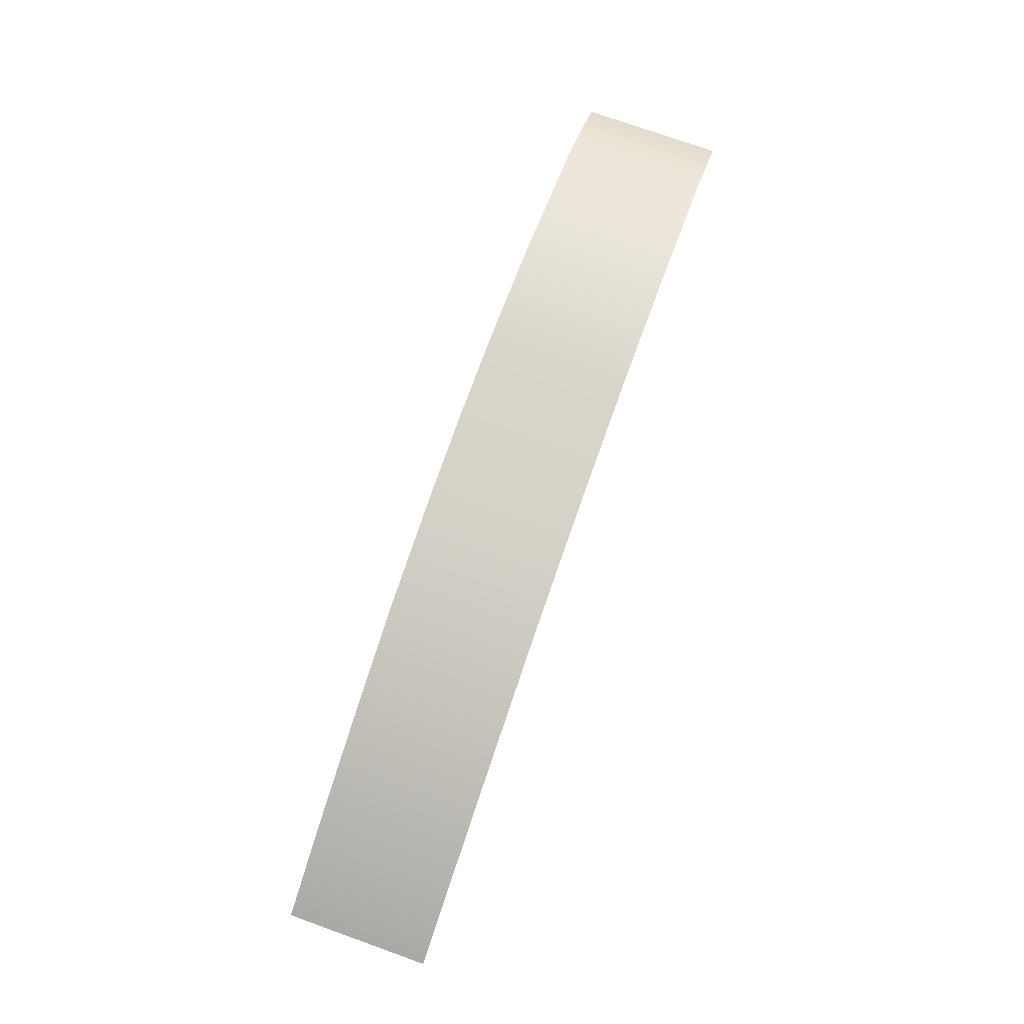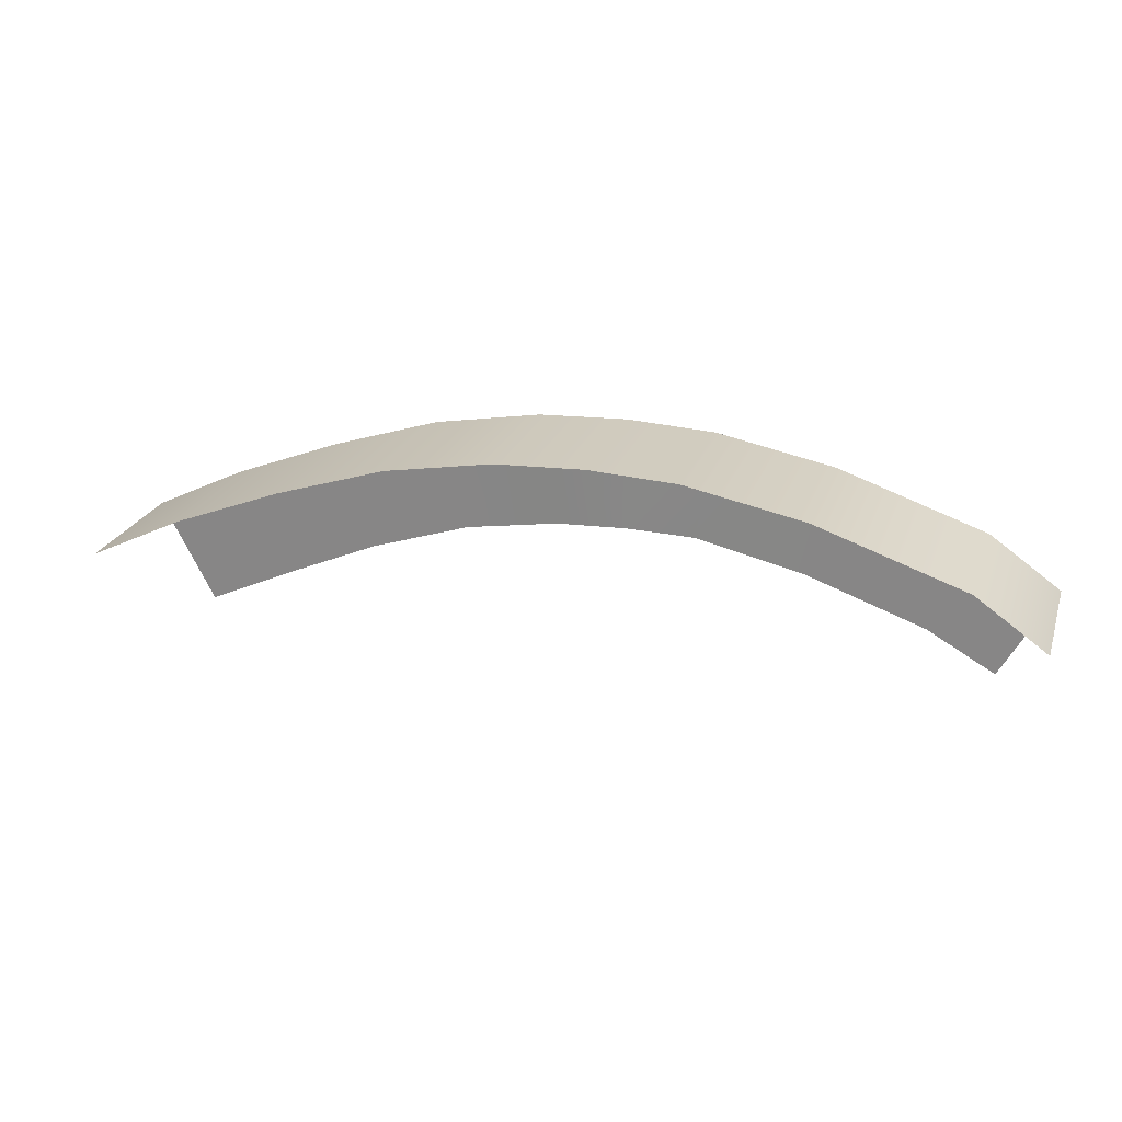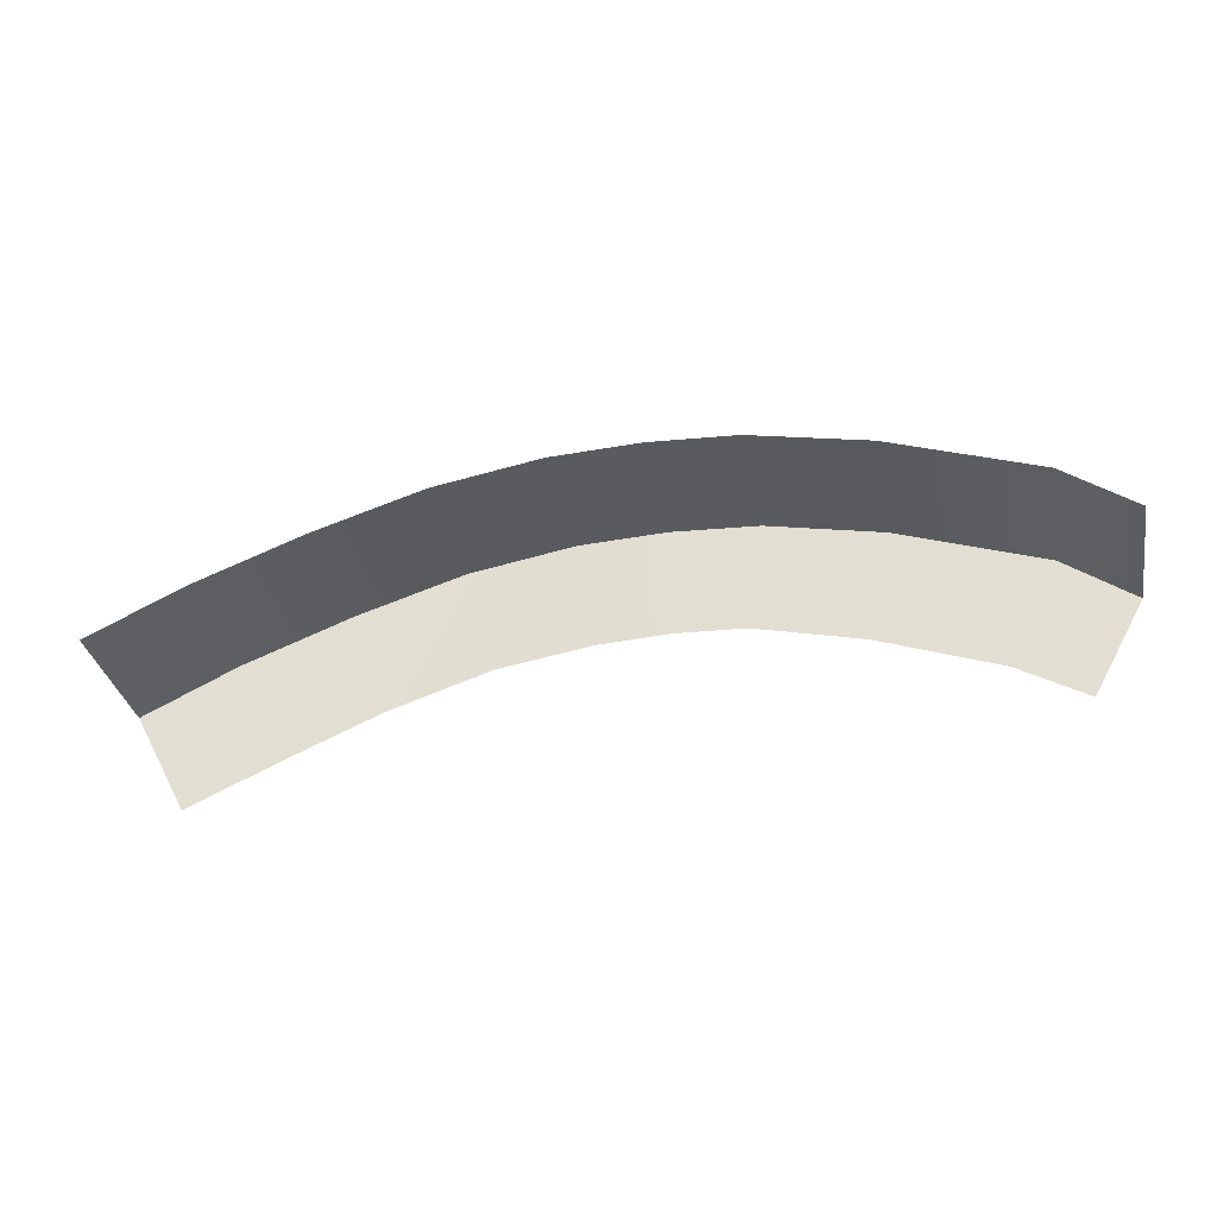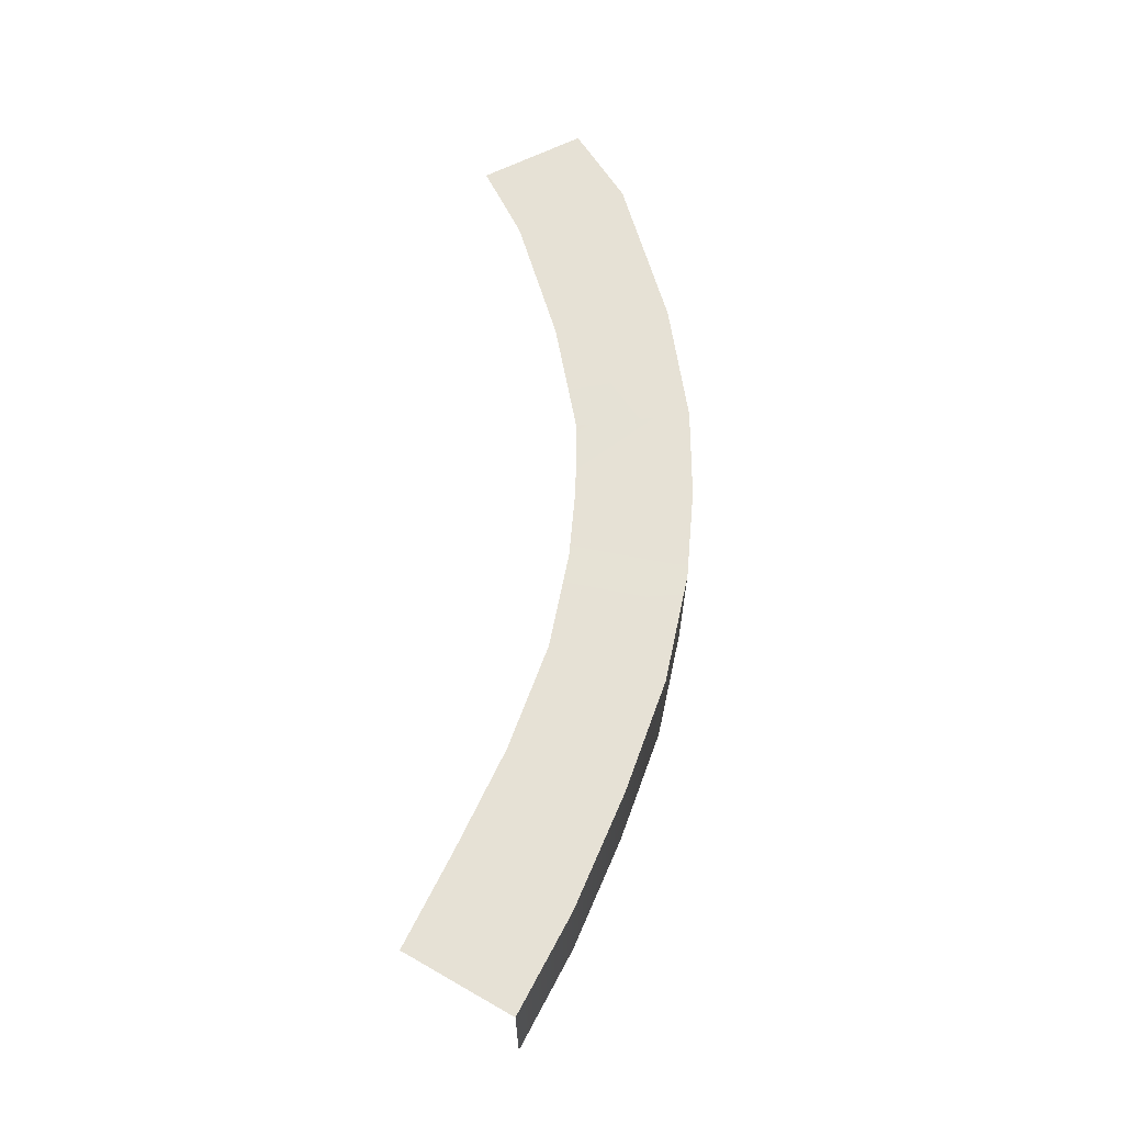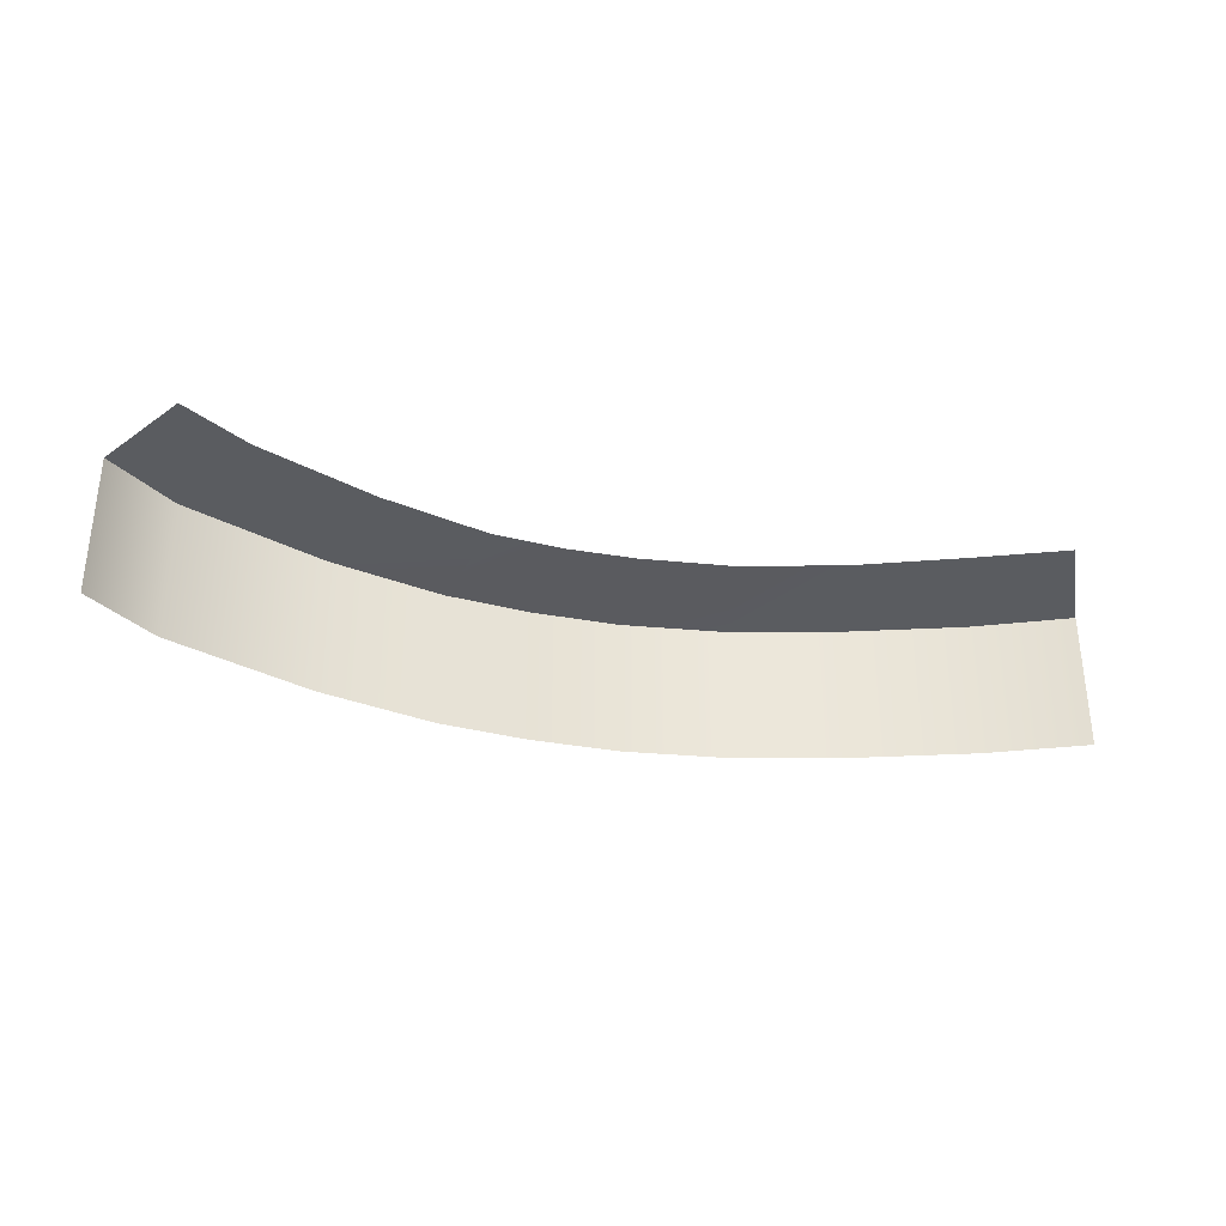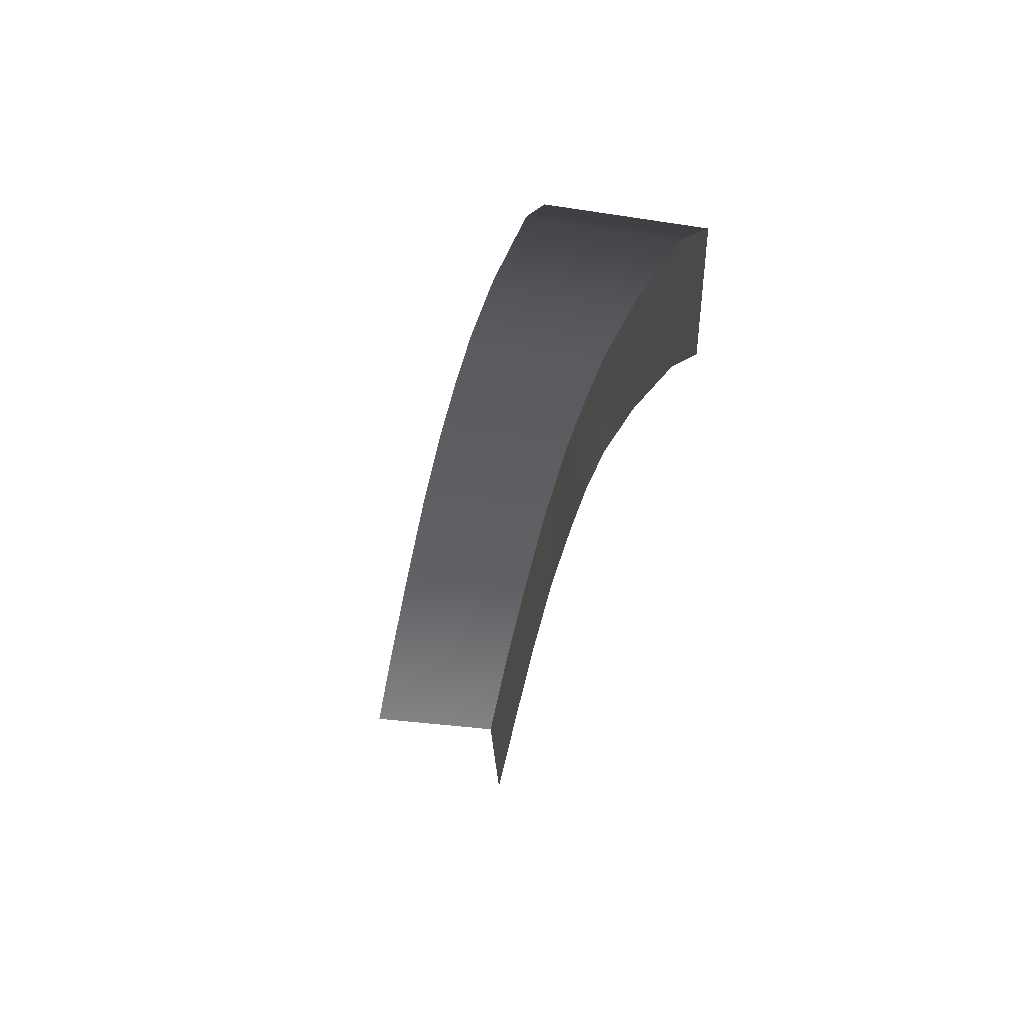
<metadata>
{"format":"obj","ext":"obj","renderer":"f3d","projection":"perspective","resolution":1024,"background":"white","views":[{"elev":75.8,"azim":-70.4,"up":"+Z"},{"elev":23.6,"azim":17.0,"up":"+Z"},{"elev":-32.6,"azim":10.9,"up":"+Z"},{"elev":64.6,"azim":-87.8,"up":"+Y"},{"elev":-33.6,"azim":162.9,"up":"+Y"},{"elev":-33.2,"azim":78.0,"up":"+Z"}]}
</metadata>
<code>
g Camp_Ground_01
v 6.485 -1.822 15.33
v 9.363 1.683 14.76
v 9.363 -1.822 14.76
v 6.485 1.681 15.33
v 4.327 -1.821 15.43
v 4.327 1.681 15.43
v 2.15 1.681 15.33
v 2.15 -1.821 15.33
v -0.4961 1.683 14.86
v -0.4961 -1.821 14.86
v -3.184 1.683 14
v -3.184 -1.821 14
v -5.87 -1.821 12.96
v -5.891 1.683 12.96
v 12.96 -1.822 13.54
v 12.96 1.683 13.54
v 14.67 1.683 12.34
v 14.67 -1.822 12.34
v -8.216 1.683 11.82
v -8.216 -1.821 11.82
v 8.735 1.683 11.99
v 12.96 1.683 13.54
v 9.363 1.683 14.76
v 11.71 1.683 10.95
v 6.062 1.681 12.6
v 6.485 1.681 15.33
v 13.39 1.683 10.01
v 14.67 1.683 12.34
v 4.327 1.662 12.64
v 4.327 1.681 15.43
v 6.062 1.681 12.6
v 2.15 1.681 15.33
v 2.591 1.681 12.55
v 0.2562 1.682 12.17
v -0.4961 1.683 14.86
v -2.271 1.683 11.34
v -3.184 1.683 14
v -5.891 1.683 12.96
v -4.648 1.683 10.31
v -8.216 1.683 11.82
v -6.886 1.683 9.29
g Camp_Ground_01_0
f 3 2 1
f 4 1 2
f 1 4 5
f 6 5 4
f 6 7 5
f 8 5 7
f 7 9 8
f 10 8 9
f 9 11 10
f 12 10 11
f 12 11 13
f 14 13 11
f 3 15 2
f 16 2 15
f 16 15 17
f 18 17 15
f 14 19 13
f 20 13 19
f 23 22 21
f 24 21 22
f 21 25 23
f 26 23 25
f 24 22 27
f 28 27 22
f 30 26 29
f 31 29 26
f 30 29 32
f 33 32 29
f 33 34 32
f 35 32 34
f 34 36 35
f 37 35 36
f 37 36 38
f 39 38 36
f 38 39 40
f 41 40 39

</code>
